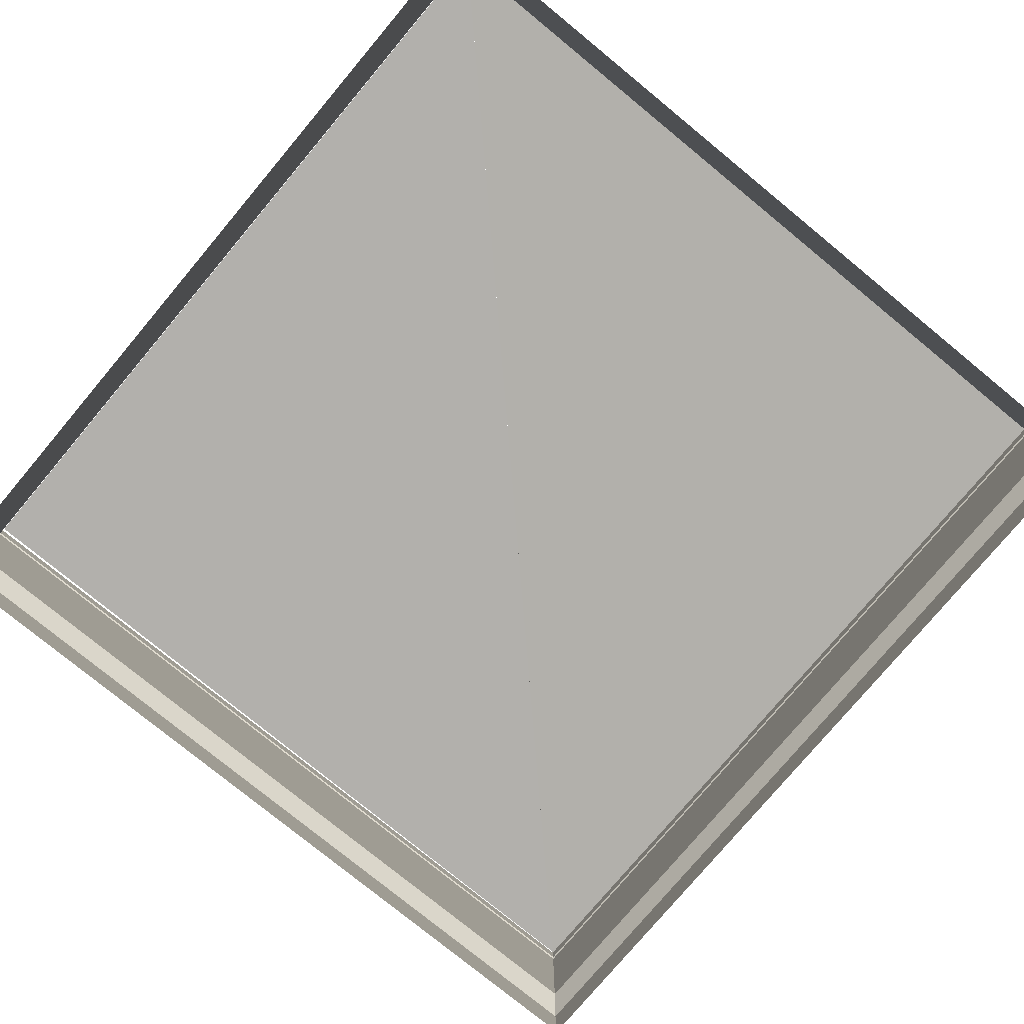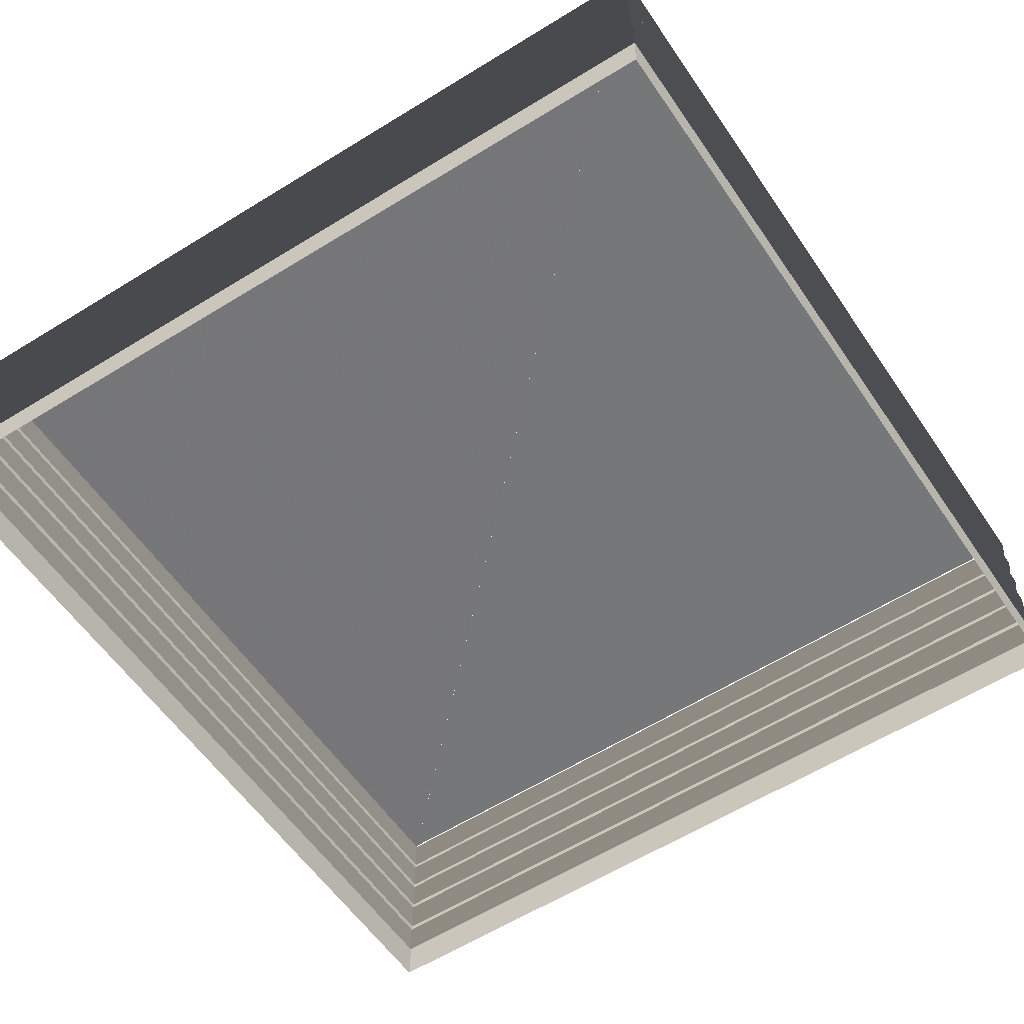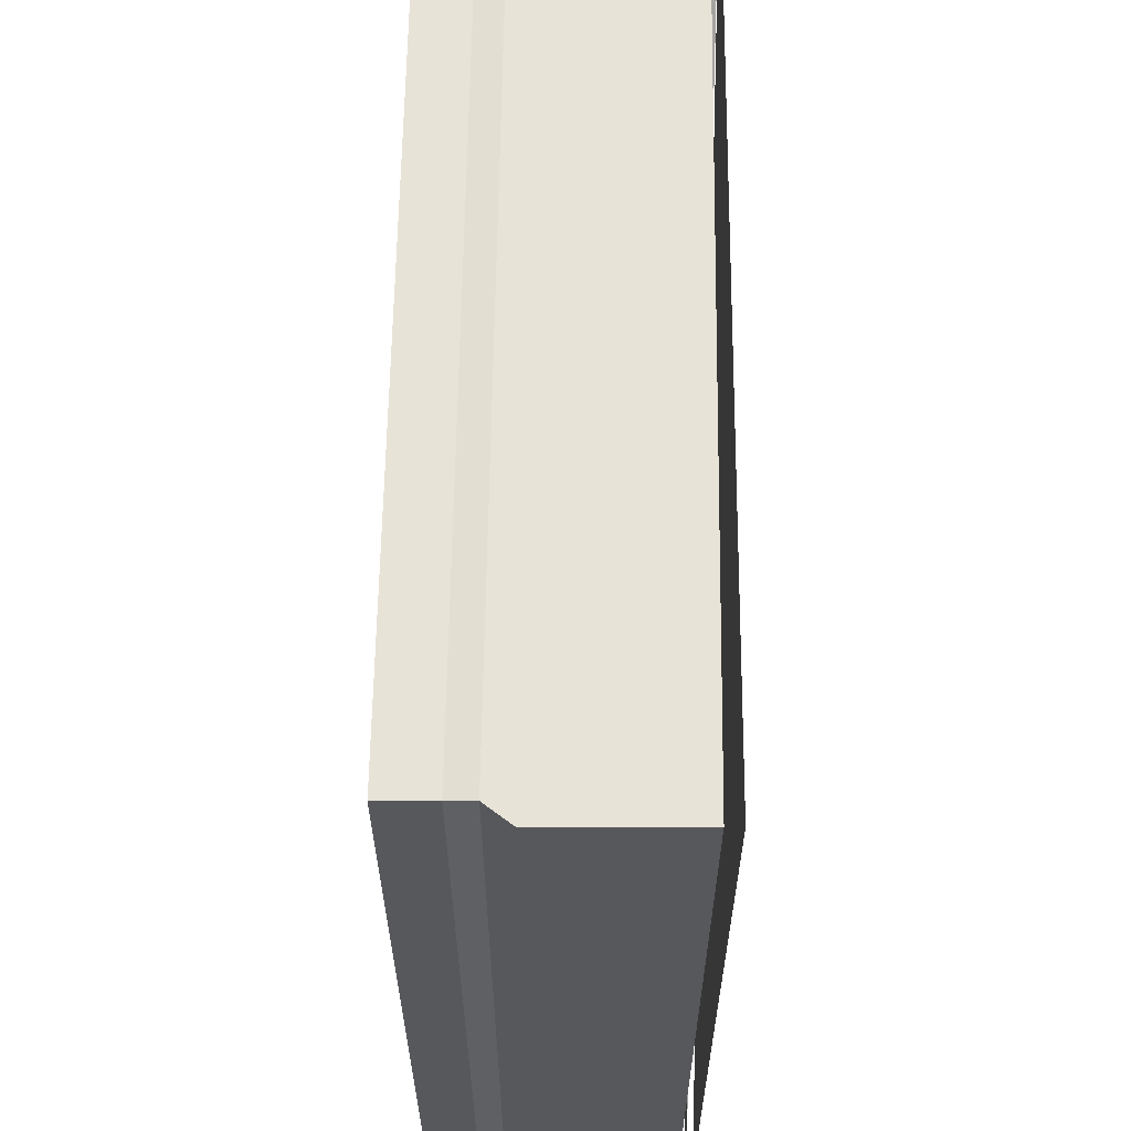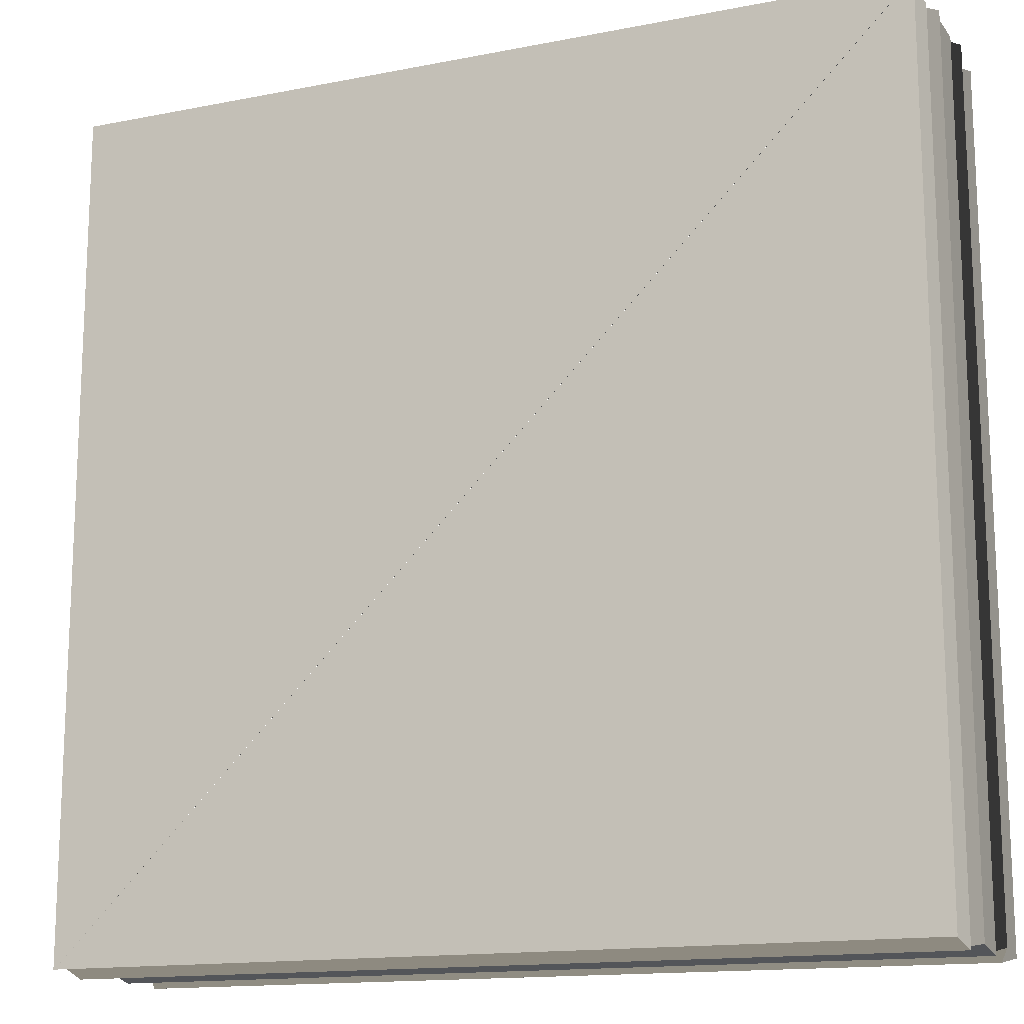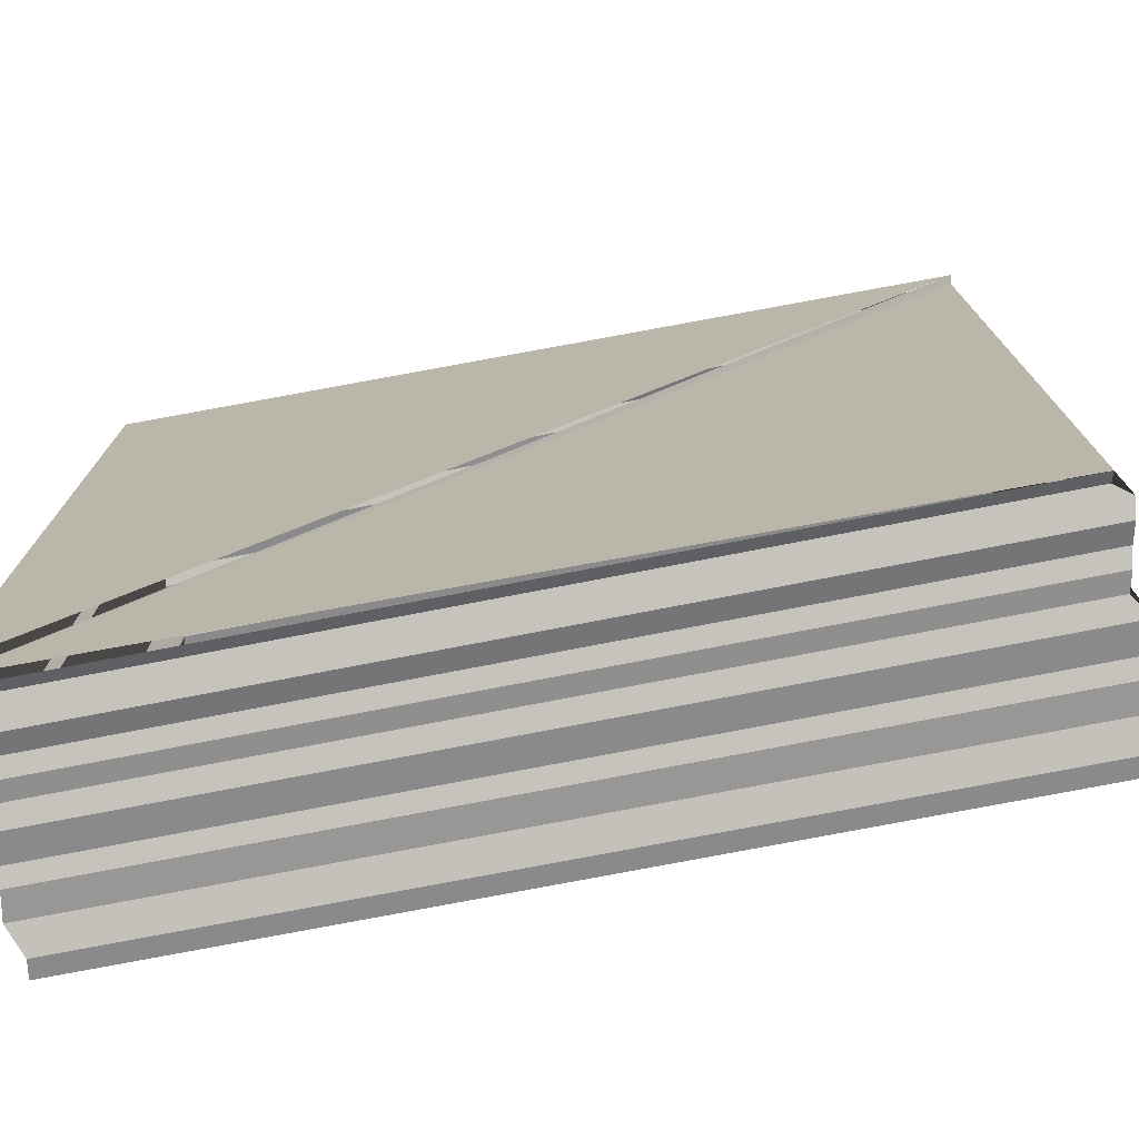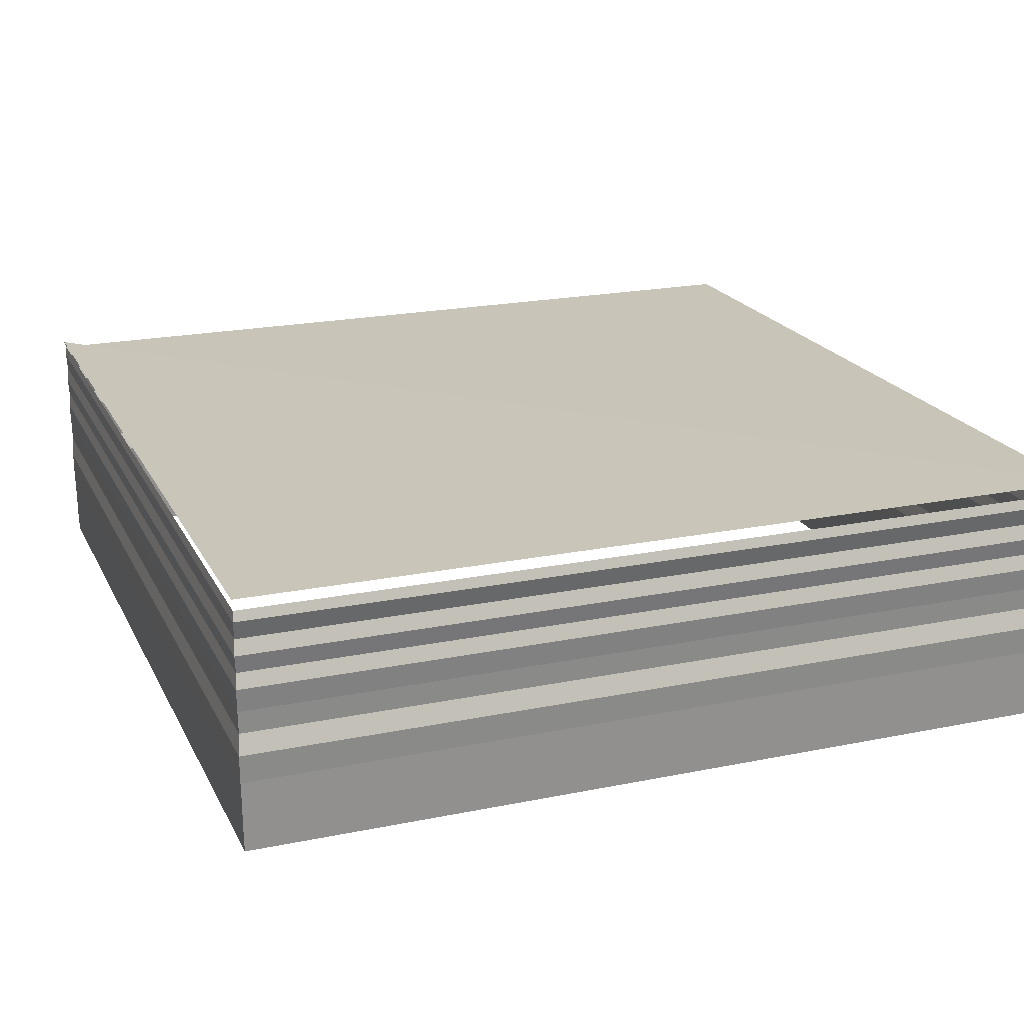
<metadata>
{"format":"obj","ext":"obj","renderer":"f3d","projection":"perspective","resolution":1024,"background":"white","views":[{"elev":-78.6,"azim":-39.9,"up":"+Z"},{"elev":-57.6,"azim":123.7,"up":"+Z"},{"elev":61.8,"azim":-89.2,"up":"+Y"},{"elev":-14.9,"azim":23.3,"up":"+Y"},{"elev":-75.5,"azim":10.9,"up":"+Y"},{"elev":20.7,"azim":-110.2,"up":"+Z"}]}
</metadata>
<code>
o 8242
v 2202 1860 7.569
v 2202 1860 7.569
v 2202 1860 7.569
v 2202 1860 7.569
v 2202 1860 7.569
v 2202 1860 7.569
v 2202 1860 7.569
v 2202 1860 7.569
v 2202 1860 7.57
v 2202 1860 7.569
v 2202 1860 7.57
v 2202 1860 7.57
v 2202 1860 7.57
v 2202 1860 7.57
v 2202 1860 7.57
v 2202 1860 7.57
v 2202 1860 7.57
v 2202 1860 7.57
v 2202 1860 7.57
v 2202 1860 7.57
v 2202 1860 7.571
v 2202 1860 7.57
v 2202 1860 7.571
v 2202 1860 7.571
v 2202 1860 7.571
v 2202 1860 7.571
v 2202 1860 7.571
v 2202 1860 7.571
v 2202 1860 7.571
v 2202 1860 7.571
v 2202 1860 7.571
v 2202 1860 7.571
v 2202 1860 7.571
v 2202 1860 7.571
v 2202 1860 7.571
v 2202 1860 7.571
v 2202 1860 7.571
v 2202 1860 7.571
v 2202 1860 7.571
v 2202 1860 7.571
v 2202 1860 7.571
v 2202 1860 7.571
v 2202 1860 7.572
v 2202 1860 7.572
v 2202 1860 7.572
v 2202 1860 7.572
v 2202 1860 7.569
v 2202 1860 7.569
v 2202 1860 7.569
v 2202 1860 7.569
v 2202 1860 7.569
v 2202 1860 7.569
v 2202 1860 7.569
v 2202 1860 7.57
v 2202 1860 7.569
v 2202 1860 7.569
v 2202 1860 7.57
v 2202 1860 7.57
v 2202 1860 7.57
v 2202 1860 7.57
v 2202 1860 7.57
v 2202 1860 7.57
v 2202 1860 7.57
v 2202 1860 7.57
v 2202 1860 7.57
v 2202 1860 7.57
v 2202 1860 7.57
v 2202 1860 7.571
v 2202 1860 7.571
v 2202 1860 7.571
v 2202 1860 7.571
v 2202 1860 7.571
v 2202 1860 7.571
v 2202 1860 7.571
v 2202 1860 7.571
v 2202 1860 7.571
v 2202 1860 7.571
v 2202 1860 7.571
v 2202 1860 7.571
v 2202 1860 7.571
v 2202 1860 7.571
v 2202 1860 7.571
v 2202 1860 7.571
v 2202 1860 7.571
v 2202 1860 7.571
v 2202 1860 7.571
v 2202 1860 7.571
v 2202 1860 7.571
v 2202 1860 7.571
v 2202 1860 7.571
v 2202 1860 7.571
v 2202 1860 7.571
v 2202 1860 7.571
v 2202 1860 7.571
v 2202 1860 7.571
v 2202 1860 7.571
v 2202 1860 7.571
v 2202 1860 7.571
v 2202 1860 7.571
v 2202 1860 7.571
v 2202 1860 7.57
v 2202 1860 7.571
v 2202 1860 7.57
v 2202 1860 7.57
v 2202 1860 7.57
v 2202 1860 7.57
v 2202 1860 7.57
v 2202 1860 7.57
v 2202 1860 7.57
v 2202 1860 7.57
v 2202 1860 7.57
v 2202 1860 7.57
v 2202 1860 7.569
v 2202 1860 7.57
v 2202 1860 7.569
v 2202 1860 7.569
v 2202 1860 7.569
v 2202 1860 7.569
v 2202 1860 7.569
v 2202 1860 7.569
v 2202 1860 7.569
v 2202 1860 7.569
v 2202 1860 7.569
v 2202 1860 7.569
v 2202 1860 7.569
v 2202 1860 7.569
v 2202 1860 7.569
v 2202 1860 7.569
v 2202 1860 7.569
v 2202 1860 7.569
v 2202 1860 7.57
v 2202 1860 7.569
v 2202 1860 7.57
v 2202 1860 7.57
v 2202 1860 7.57
v 2202 1860 7.57
v 2202 1860 7.57
v 2202 1860 7.57
v 2202 1860 7.57
v 2202 1860 7.57
v 2202 1860 7.57
v 2202 1860 7.57
v 2202 1860 7.571
v 2202 1860 7.57
v 2202 1860 7.571
v 2202 1860 7.571
v 2202 1860 7.571
v 2202 1860 7.571
v 2202 1860 7.571
v 2202 1860 7.571
v 2202 1860 7.571
v 2202 1860 7.571
v 2202 1860 7.571
v 2202 1860 7.571
v 2202 1860 7.571
v 2202 1860 7.571
v 2202 1860 7.571
v 2202 1860 7.571
v 2202 1860 7.571
v 2202 1860 7.571
v 2202 1860 7.571
v 2202 1860 7.571
v 2202 1860 7.571
v 2202 1860 7.572
f 1 2 3
f 3 4 5
f 4 6 7
f 5 8 9
f 8 7 10
f 9 11 12
f 11 10 13
f 12 14 15
f 14 13 16
f 15 17 18
f 17 16 19
f 18 20 21
f 20 19 22
f 23 22 24
f 25 24 26
f 27 28 25
f 29 25 30
f 31 26 32
f 30 31 33
f 33 34 35
f 34 32 36
f 37 36 38
f 39 38 40
f 41 42 39
f 43 41 44
f 45 44 46
f 47 48 49
f 50 49 51
f 52 47 53
f 53 50 54
f 55 56 52
f 57 51 58
f 54 57 59
f 60 58 61
f 59 60 62
f 63 61 64
f 62 63 65
f 66 64 67
f 65 66 68
f 69 67 70
f 68 69 71
f 69 70 72
f 71 73 74
f 74 75 76
f 75 72 77
f 76 78 79
f 78 77 80
f 79 81 82
f 81 80 83
f 81 83 84
f 82 85 86
f 87 88 85
f 89 87 90
f 91 92 88
f 93 91 89
f 94 95 92
f 96 94 93
f 97 98 95
f 99 97 96
f 100 101 98
f 102 100 99
f 103 104 101
f 105 103 102
f 106 107 104
f 108 106 105
f 109 110 107
f 111 109 108
f 112 113 110
f 114 112 111
f 115 116 113
f 117 115 114
f 118 119 116
f 120 118 117
f 121 122 120
f 123 124 125
f 125 126 127
f 126 128 129
f 127 130 131
f 130 129 132
f 131 133 134
f 133 132 135
f 134 136 137
f 136 135 138
f 137 139 140
f 139 138 141
f 140 142 143
f 142 141 144
f 143 145 146
f 145 144 147
f 146 148 149
f 148 147 150
f 149 151 152
f 151 150 153
f 152 154 155
f 154 153 156
f 155 157 158
f 157 156 159
f 160 159 161
f 162 163 164

</code>
